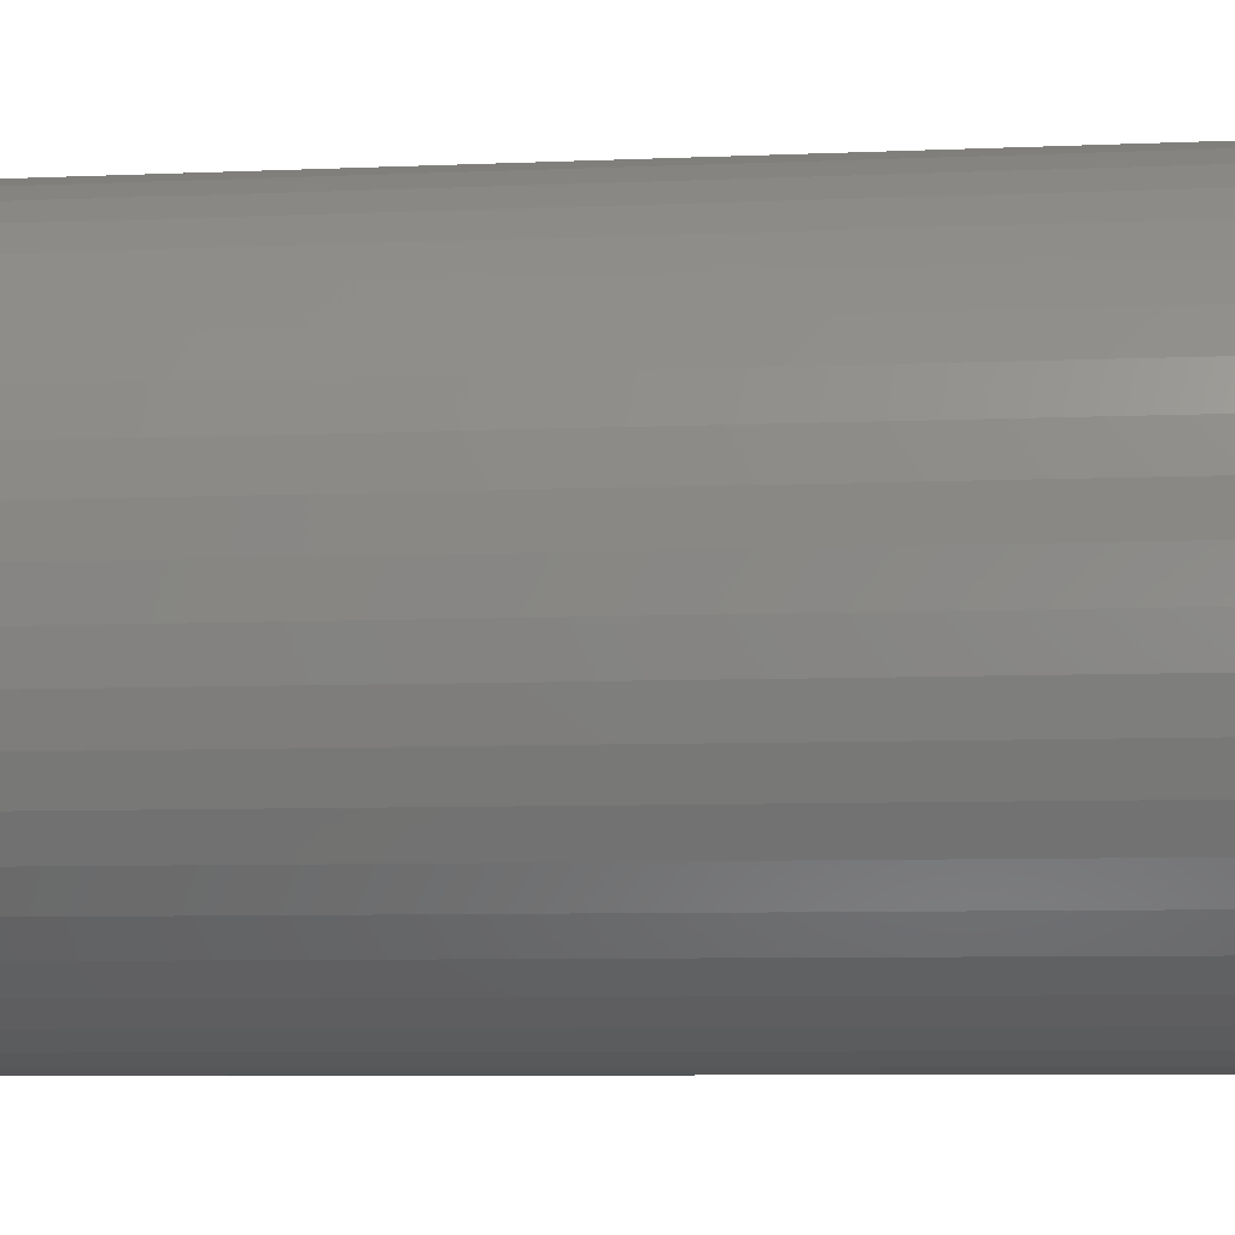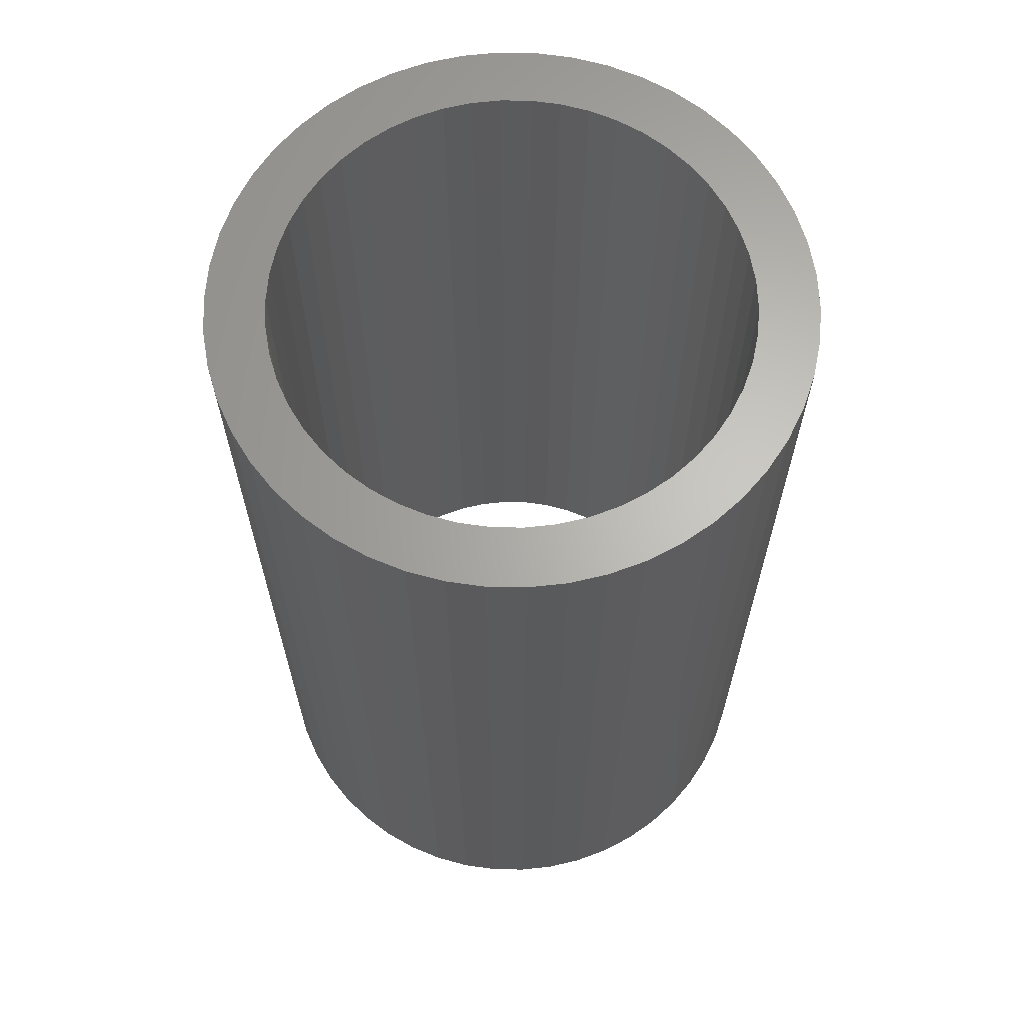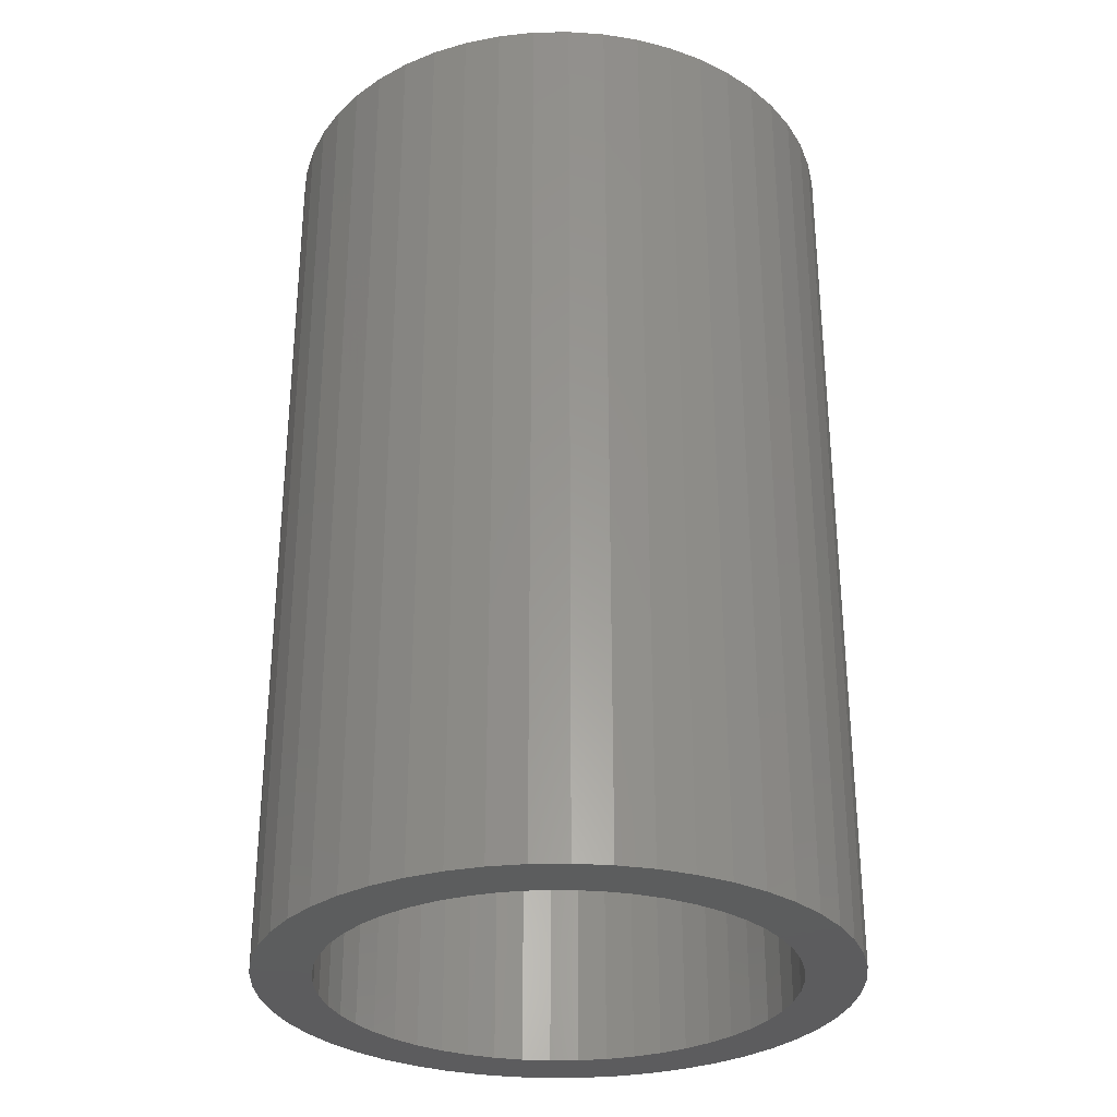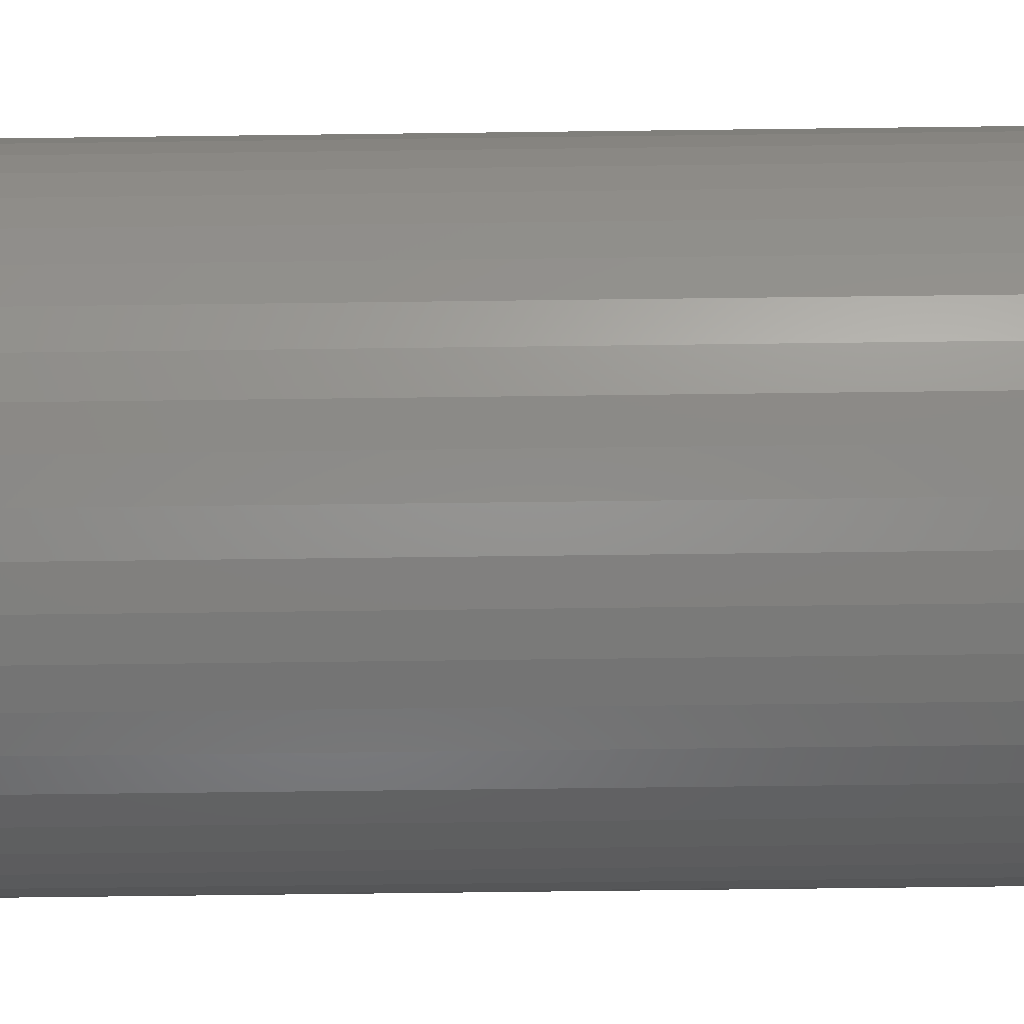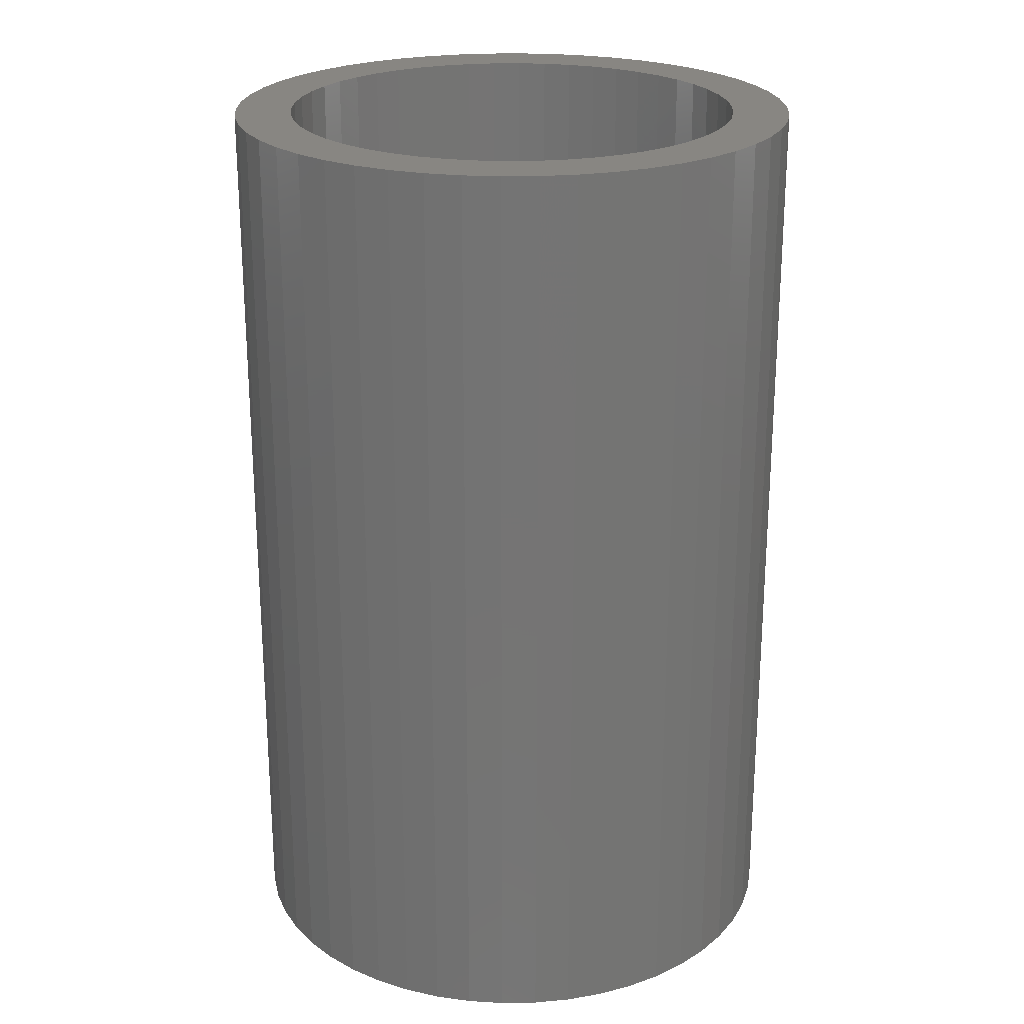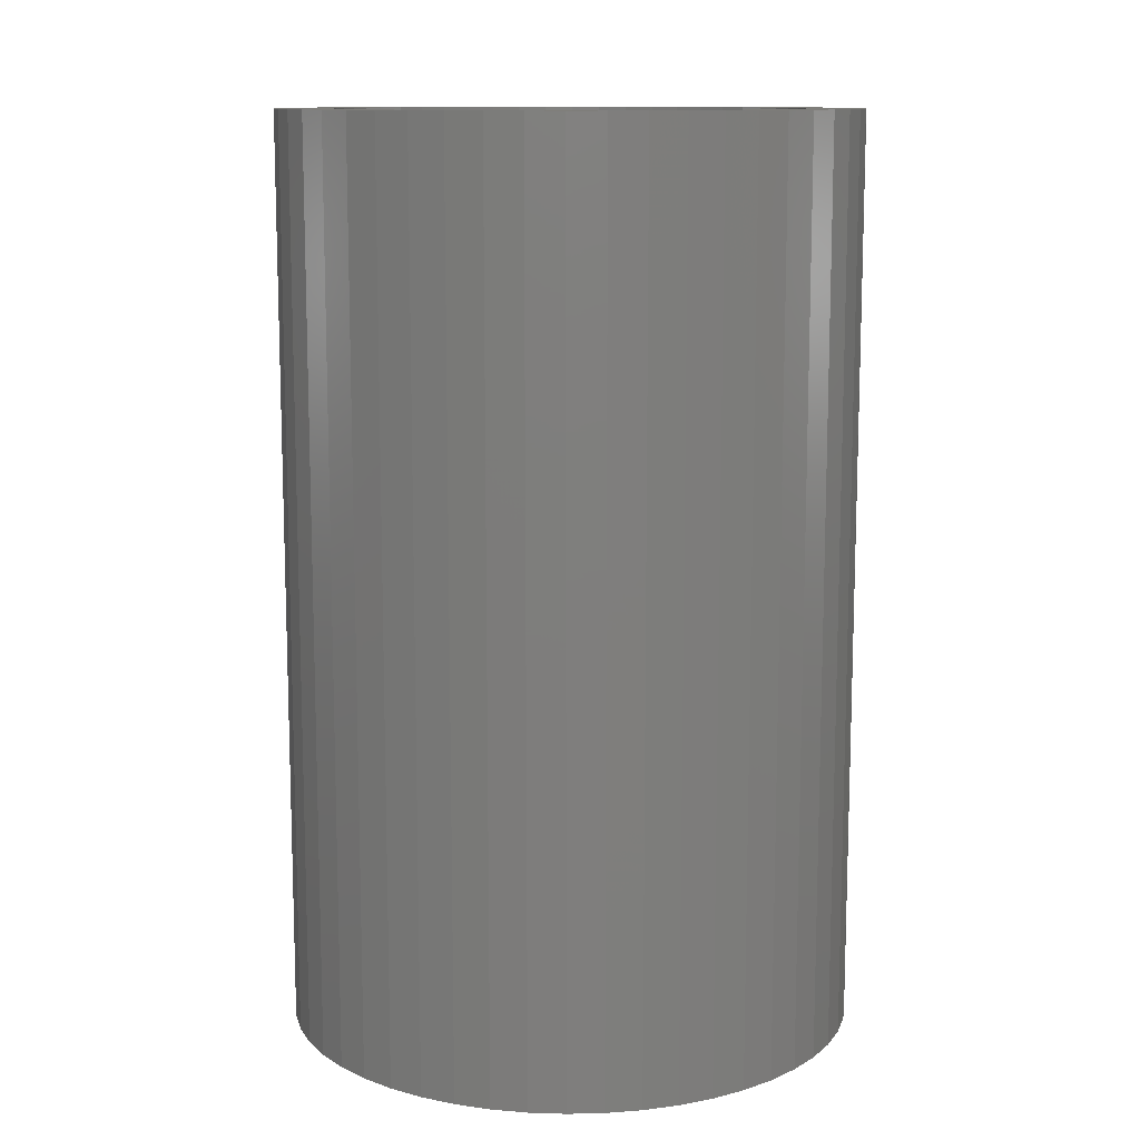
<metadata>
{"format":"stl","ext":"stl","renderer":"f3d","projection":"perspective","resolution":1024,"background":"white","views":[{"elev":-7.3,"azim":97.1,"up":"+Y"},{"elev":65.0,"azim":-164.6,"up":"+Z"},{"elev":-30.3,"azim":-164.1,"up":"+Z"},{"elev":-73.3,"azim":-89.3,"up":"+Y"},{"elev":23.4,"azim":-138.3,"up":"+Z"},{"elev":11.6,"azim":69.1,"up":"+Z"}]}
</metadata>
<code>
# stl→obj: 200 verts, 400 faces
v 3.75 0 6
v 3.72 0.47 -6
v 3.72 0.47 6
v 3.75 0 -6
v -3.75 0 -6
v -3.72 0.47 6
v -3.72 0.47 -6
v -3.75 0 6
v 0.2355 3.743 -6
v -0.2355 3.743 6
v 0.2355 3.743 6
v -0.2355 3.743 -6
v -0.2355 -3.743 -6
v 0.2355 -3.743 6
v -0.2355 -3.743 6
v 0.2355 -3.743 -6
v 2.734 2.567 -6
v 2.39 2.889 6
v 2.734 2.567 6
v 2.39 2.889 -6
v -2.39 2.889 -6
v -2.734 2.567 6
v -2.39 2.889 6
v -2.734 2.567 -6
v -1.159 3.566 -6
v -1.597 3.393 6
v -1.159 3.566 6
v -1.597 3.393 -6
v 3.487 -1.38 6
v 3.632 -0.9326 -6
v 3.632 -0.9326 6
v 3.487 -1.38 -6
v 3.487 1.38 6
v 3.286 1.807 -6
v 3.286 1.807 6
v 3.487 1.38 -6
v 3.632 0.9326 -6
v 3.632 0.9326 6
v 3.034 2.204 -6
v 3.034 2.204 6
v 1.597 3.393 -6
v 1.159 3.566 6
v 1.597 3.393 6
v 1.159 3.566 -6
v 0.7027 3.684 6
v 0.7027 3.684 -6
v 2.009 3.166 -6
v 2.009 3.166 6
v -3.487 1.38 -6
v -3.286 1.807 6
v -3.286 1.807 -6
v -3.487 1.38 6
v -3.632 0.9326 -6
v -3.632 0.9326 6
v -0.7027 3.684 -6
v -0.7027 3.684 6
v 1.159 -3.566 -6
v 1.597 -3.393 6
v 1.159 -3.566 6
v 1.597 -3.393 -6
v -3.034 2.204 6
v -3.034 2.204 -6
v 3 0 6
v 2.976 0.376 6
v 3.72 -0.47 6
v 2.906 0.7461 6
v 2.976 -0.376 6
v 2.789 1.104 6
v 2.629 1.445 6
v 2.906 -0.7461 6
v 2.427 1.763 6
v 2.187 2.054 6
v 1.912 2.312 6
v 1.607 2.533 6
v 1.277 2.714 6
v 0.9271 2.853 6
v 0.5621 2.947 6
v 0.1884 2.994 6
v -0.1884 2.994 6
v -0.5621 2.947 6
v -0.9271 2.853 6
v -1.277 2.714 6
v -1.607 2.533 6
v -2.009 3.166 6
v -1.912 2.312 6
v -2.187 2.054 6
v -2.427 1.763 6
v -2.629 1.445 6
v -2.789 1.104 6
v -2.906 0.7461 6
v 2.789 -1.104 6
v 3.286 -1.807 6
v 2.629 -1.445 6
v 3.034 -2.204 6
v 2.427 -1.763 6
v 2.734 -2.567 6
v 2.187 -2.054 6
v 2.39 -2.889 6
v 1.912 -2.312 6
v 2.009 -3.166 6
v 1.607 -2.533 6
v 1.277 -2.714 6
v 0.9271 -2.853 6
v 0.7027 -3.684 6
v 0.5621 -2.947 6
v 0.1884 -2.994 6
v -0.1884 -2.994 6
v -0.5621 -2.947 6
v -0.7027 -3.684 6
v -0.9271 -2.853 6
v -1.159 -3.566 6
v -1.277 -2.714 6
v -1.597 -3.393 6
v -1.607 -2.533 6
v -2.009 -3.166 6
v -1.912 -2.312 6
v -2.39 -2.889 6
v -2.187 -2.054 6
v -2.734 -2.567 6
v -2.427 -1.763 6
v -3.034 -2.204 6
v -2.629 -1.445 6
v -3.286 -1.807 6
v -2.789 -1.104 6
v -3.487 -1.38 6
v -2.906 -0.7461 6
v -3.632 -0.9326 6
v -2.976 -0.376 6
v -3.72 -0.47 6
v -3 0 6
v -2.976 0.376 6
v -2.009 3.166 -6
v 3.72 -0.47 -6
v 3.286 -1.807 -6
v 3.034 -2.204 -6
v 3 0 -6
v 2.976 -0.376 -6
v 2.906 -0.7461 -6
v 2.976 0.376 -6
v 2.789 -1.104 -6
v 2.629 -1.445 -6
v 2.906 0.7461 -6
v 2.427 -1.763 -6
v 2.734 -2.567 -6
v 2.187 -2.054 -6
v 2.39 -2.889 -6
v 1.912 -2.312 -6
v 2.009 -3.166 -6
v 1.607 -2.533 -6
v 1.277 -2.714 -6
v 0.9271 -2.853 -6
v 0.7027 -3.684 -6
v 0.5621 -2.947 -6
v 0.1884 -2.994 -6
v -0.1884 -2.994 -6
v -0.5621 -2.947 -6
v -0.7027 -3.684 -6
v -0.9271 -2.853 -6
v -1.159 -3.566 -6
v -1.277 -2.714 -6
v -1.597 -3.393 -6
v -1.607 -2.533 -6
v -2.009 -3.166 -6
v -1.912 -2.312 -6
v -2.39 -2.889 -6
v -2.187 -2.054 -6
v -2.734 -2.567 -6
v -2.427 -1.763 -6
v -3.034 -2.204 -6
v -2.629 -1.445 -6
v -3.286 -1.807 -6
v -2.789 -1.104 -6
v -3.487 -1.38 -6
v -2.906 -0.7461 -6
v 2.789 1.104 -6
v 2.629 1.445 -6
v 2.427 1.763 -6
v 2.187 2.054 -6
v 1.912 2.312 -6
v 1.607 2.533 -6
v 1.277 2.714 -6
v 0.9271 2.853 -6
v 0.5621 2.947 -6
v 0.1884 2.994 -6
v -0.1884 2.994 -6
v -0.5621 2.947 -6
v -0.9271 2.853 -6
v -1.277 2.714 -6
v -1.607 2.533 -6
v -1.912 2.312 -6
v -2.187 2.054 -6
v -2.427 1.763 -6
v -2.629 1.445 -6
v -2.789 1.104 -6
v -2.906 0.7461 -6
v -2.976 0.376 -6
v -3 0 -6
v -3.632 -0.9326 -6
v -2.976 -0.376 -6
v -3.72 -0.47 -6
f 1 2 3
f 2 1 4
f 5 6 7
f 6 5 8
f 9 10 11
f 10 9 12
f 13 14 15
f 14 13 16
f 17 18 19
f 18 17 20
f 21 22 23
f 22 21 24
f 25 26 27
f 26 25 28
f 29 30 31
f 30 29 32
f 33 34 35
f 34 33 36
f 3 37 38
f 37 3 2
f 35 39 40
f 39 35 34
f 41 42 43
f 42 41 44
f 44 45 42
f 45 44 46
f 47 43 48
f 43 47 41
f 49 50 51
f 50 49 52
f 53 52 49
f 52 53 54
f 55 27 56
f 27 55 25
f 57 58 59
f 58 57 60
f 38 36 33
f 36 38 37
f 40 17 19
f 17 40 39
f 46 11 45
f 11 46 9
f 20 48 18
f 48 20 47
f 51 61 62
f 61 51 50
f 62 22 24
f 22 62 61
f 7 54 53
f 54 7 6
f 63 1 3
f 64 3 38
f 1 63 65
f 66 38 33
f 67 65 63
f 68 33 35
f 65 67 31
f 69 35 40
f 70 31 67
f 31 70 29
f 3 64 63
f 38 66 64
f 33 68 66
f 71 40 19
f 35 69 68
f 40 71 69
f 72 19 18
f 19 72 71
f 73 18 48
f 18 73 72
f 48 74 73
f 43 74 48
f 43 75 74
f 42 75 43
f 42 76 75
f 45 76 42
f 45 77 76
f 11 77 45
f 11 78 77
f 11 79 78
f 10 79 11
f 10 80 79
f 56 80 10
f 56 81 80
f 27 81 56
f 27 82 81
f 26 82 27
f 26 83 82
f 84 83 26
f 83 84 85
f 23 85 84
f 85 23 86
f 22 86 23
f 86 22 87
f 61 87 22
f 87 61 88
f 50 88 61
f 88 50 89
f 89 52 90
f 52 89 50
f 91 29 70
f 29 91 92
f 93 92 91
f 92 93 94
f 95 94 93
f 94 95 96
f 97 96 95
f 96 97 98
f 99 98 97
f 98 99 100
f 101 100 99
f 101 58 100
f 102 58 101
f 102 59 58
f 103 59 102
f 103 104 59
f 105 104 103
f 105 14 104
f 106 14 105
f 107 14 106
f 107 15 14
f 108 15 107
f 108 109 15
f 110 109 108
f 110 111 109
f 112 111 110
f 112 113 111
f 114 113 112
f 115 114 116
f 114 115 113
f 117 116 118
f 116 117 115
f 119 118 120
f 121 120 122
f 118 119 117
f 123 122 124
f 125 124 126
f 127 126 128
f 120 121 119
f 129 128 130
f 54 90 52
f 90 54 131
f 122 123 121
f 6 131 54
f 124 125 123
f 131 6 130
f 126 127 125
f 8 130 6
f 128 129 127
f 130 8 129
f 28 84 26
f 84 28 132
f 132 23 84
f 23 132 21
f 12 56 10
f 56 12 55
f 65 4 1
f 4 65 133
f 94 134 92
f 134 94 135
f 31 133 65
f 133 31 30
f 136 4 133
f 137 133 30
f 4 136 2
f 138 30 32
f 139 2 136
f 140 32 134
f 2 139 37
f 141 134 135
f 142 37 139
f 37 142 36
f 133 137 136
f 30 138 137
f 32 140 138
f 143 135 144
f 134 141 140
f 135 143 141
f 145 144 146
f 144 145 143
f 147 146 148
f 146 147 145
f 148 149 147
f 60 149 148
f 60 150 149
f 57 150 60
f 57 151 150
f 152 151 57
f 152 153 151
f 16 153 152
f 16 154 153
f 16 155 154
f 13 155 16
f 13 156 155
f 157 156 13
f 157 158 156
f 159 158 157
f 159 160 158
f 161 160 159
f 161 162 160
f 163 162 161
f 162 163 164
f 165 164 163
f 164 165 166
f 167 166 165
f 166 167 168
f 169 168 167
f 168 169 170
f 171 170 169
f 170 171 172
f 172 173 174
f 173 172 171
f 175 36 142
f 36 175 34
f 176 34 175
f 34 176 39
f 177 39 176
f 39 177 17
f 178 17 177
f 17 178 20
f 179 20 178
f 20 179 47
f 180 47 179
f 180 41 47
f 181 41 180
f 181 44 41
f 182 44 181
f 182 46 44
f 183 46 182
f 183 9 46
f 184 9 183
f 185 9 184
f 185 12 9
f 186 12 185
f 186 55 12
f 187 55 186
f 187 25 55
f 188 25 187
f 188 28 25
f 189 28 188
f 132 189 190
f 189 132 28
f 21 190 191
f 190 21 132
f 24 191 192
f 62 192 193
f 191 24 21
f 51 193 194
f 49 194 195
f 53 195 196
f 192 62 24
f 7 196 197
f 198 174 173
f 174 198 199
f 193 51 62
f 200 199 198
f 194 49 51
f 199 200 197
f 195 53 49
f 5 197 200
f 196 7 53
f 197 5 7
f 16 104 14
f 104 16 152
f 148 98 100
f 98 148 146
f 92 32 29
f 32 92 134
f 159 109 111
f 109 159 157
f 167 121 169
f 121 167 119
f 169 123 171
f 123 169 121
f 173 127 198
f 127 173 125
f 146 96 98
f 96 146 144
f 60 100 58
f 100 60 148
f 157 15 109
f 15 157 13
f 161 111 113
f 111 161 159
f 167 117 119
f 117 167 165
f 171 125 173
f 125 171 123
f 198 129 200
f 129 198 127
f 200 8 5
f 8 200 129
f 96 135 94
f 135 96 144
f 152 59 104
f 59 152 57
f 163 113 115
f 113 163 161
f 165 115 117
f 115 165 163
f 136 64 139
f 64 136 63
f 130 196 131
f 196 130 197
f 185 78 79
f 78 185 184
f 154 107 106
f 107 154 155
f 179 72 73
f 72 179 178
f 191 85 86
f 85 191 190
f 188 81 82
f 81 188 187
f 143 93 141
f 93 143 95
f 175 69 176
f 69 175 68
f 139 66 142
f 66 139 64
f 182 75 76
f 75 182 181
f 183 76 77
f 76 183 182
f 180 73 74
f 73 180 179
f 89 193 88
f 193 89 194
f 90 194 89
f 194 90 195
f 187 80 81
f 80 187 186
f 153 106 105
f 106 153 154
f 142 68 175
f 68 142 66
f 177 72 178
f 72 177 71
f 176 71 177
f 71 176 69
f 184 77 78
f 77 184 183
f 181 74 75
f 74 181 180
f 88 192 87
f 192 88 193
f 87 191 86
f 191 87 192
f 131 195 90
f 195 131 196
f 189 82 83
f 82 189 188
f 190 83 85
f 83 190 189
f 186 79 80
f 79 186 185
f 145 99 97
f 99 145 147
f 138 67 137
f 67 138 70
f 141 91 140
f 91 141 93
f 145 95 143
f 95 145 97
f 137 63 136
f 63 137 67
f 164 118 116
f 118 164 166
f 120 170 122
f 170 120 168
f 124 174 126
f 174 124 172
f 128 197 130
f 197 128 199
f 150 103 102
f 103 150 151
f 151 105 103
f 105 151 153
f 147 101 99
f 101 147 149
f 149 102 101
f 102 149 150
f 140 70 138
f 70 140 91
f 155 108 107
f 108 155 156
f 162 116 114
f 116 162 164
f 122 172 124
f 172 122 170
f 126 199 128
f 199 126 174
f 156 110 108
f 110 156 158
f 158 112 110
f 112 158 160
f 160 114 112
f 114 160 162
f 118 168 120
f 168 118 166

</code>
